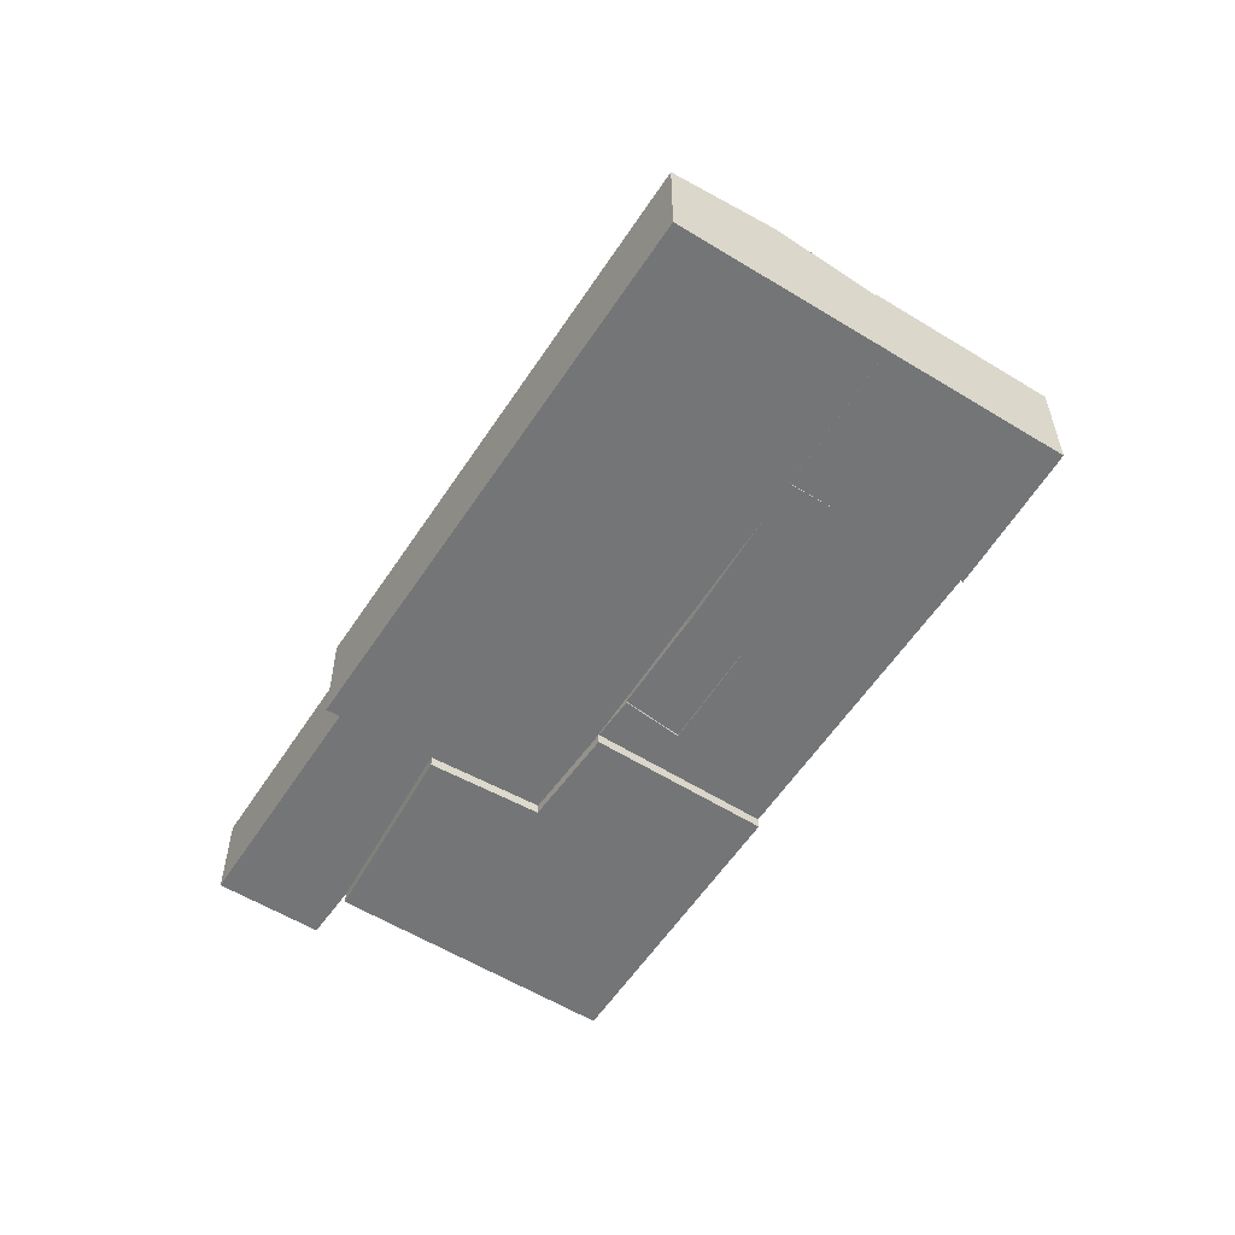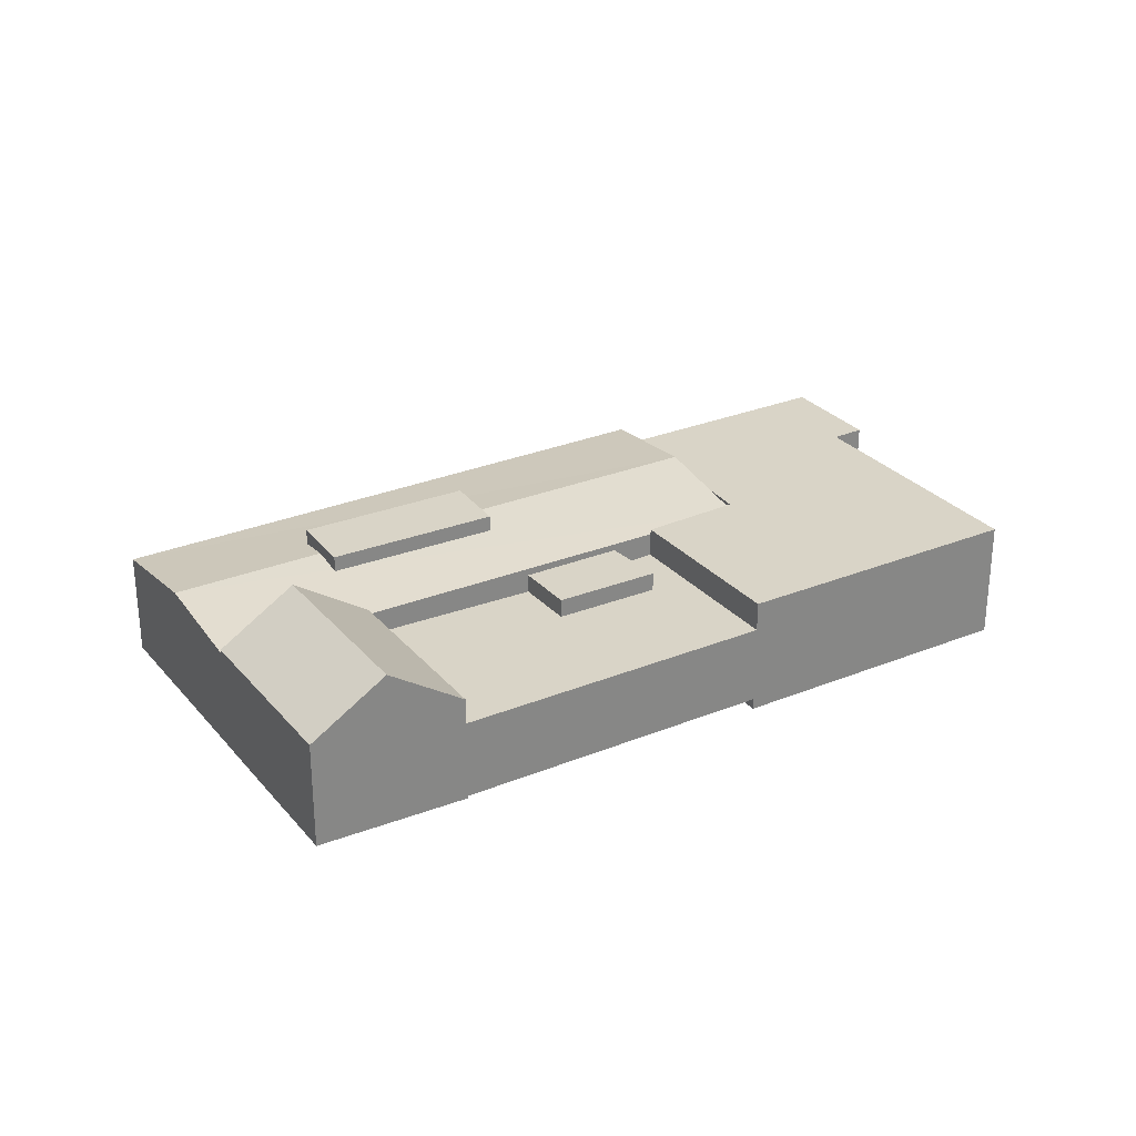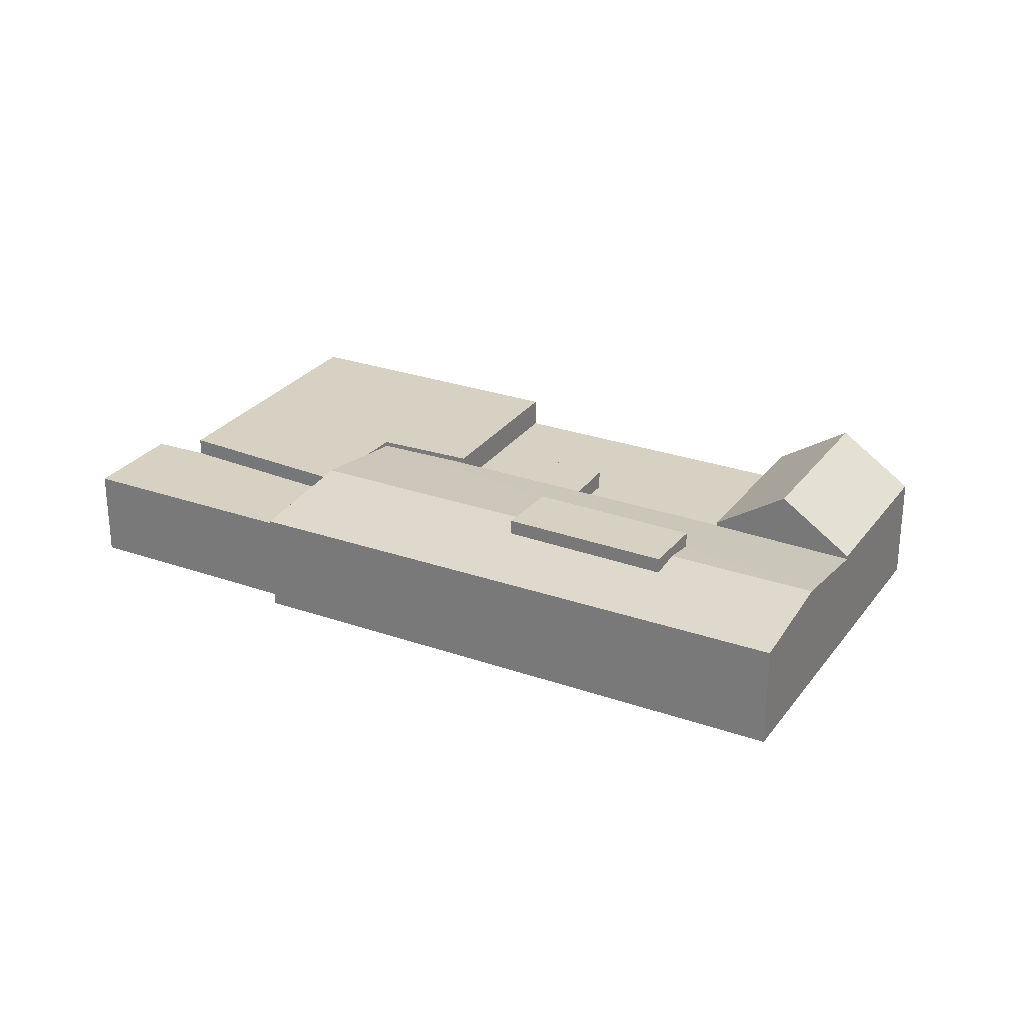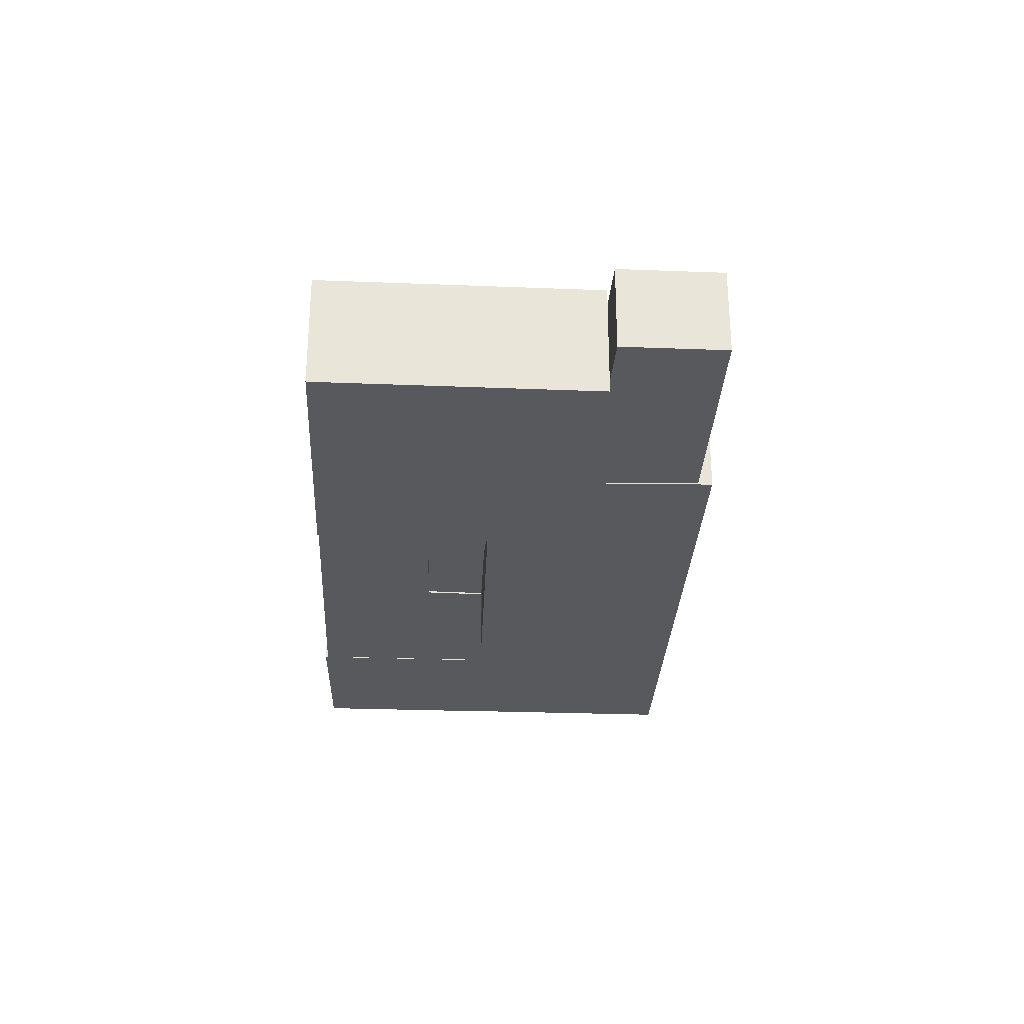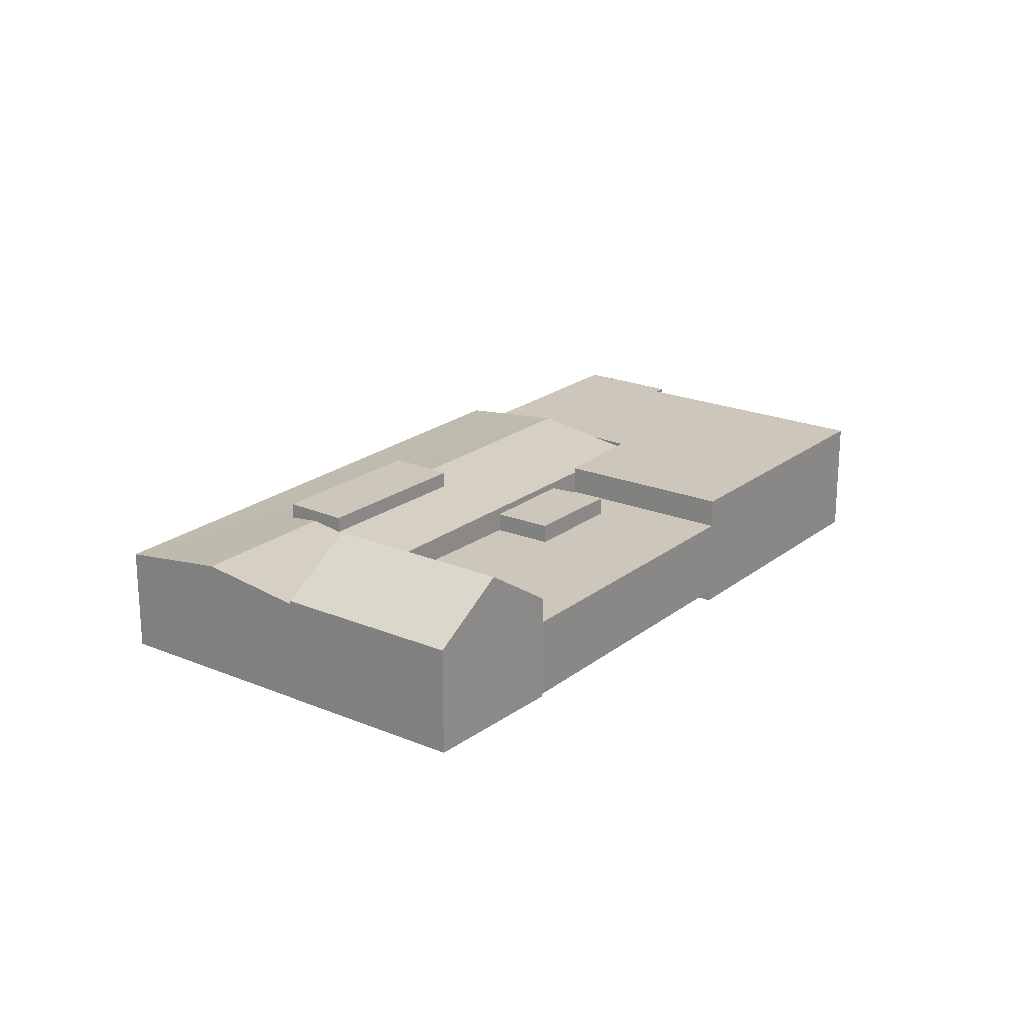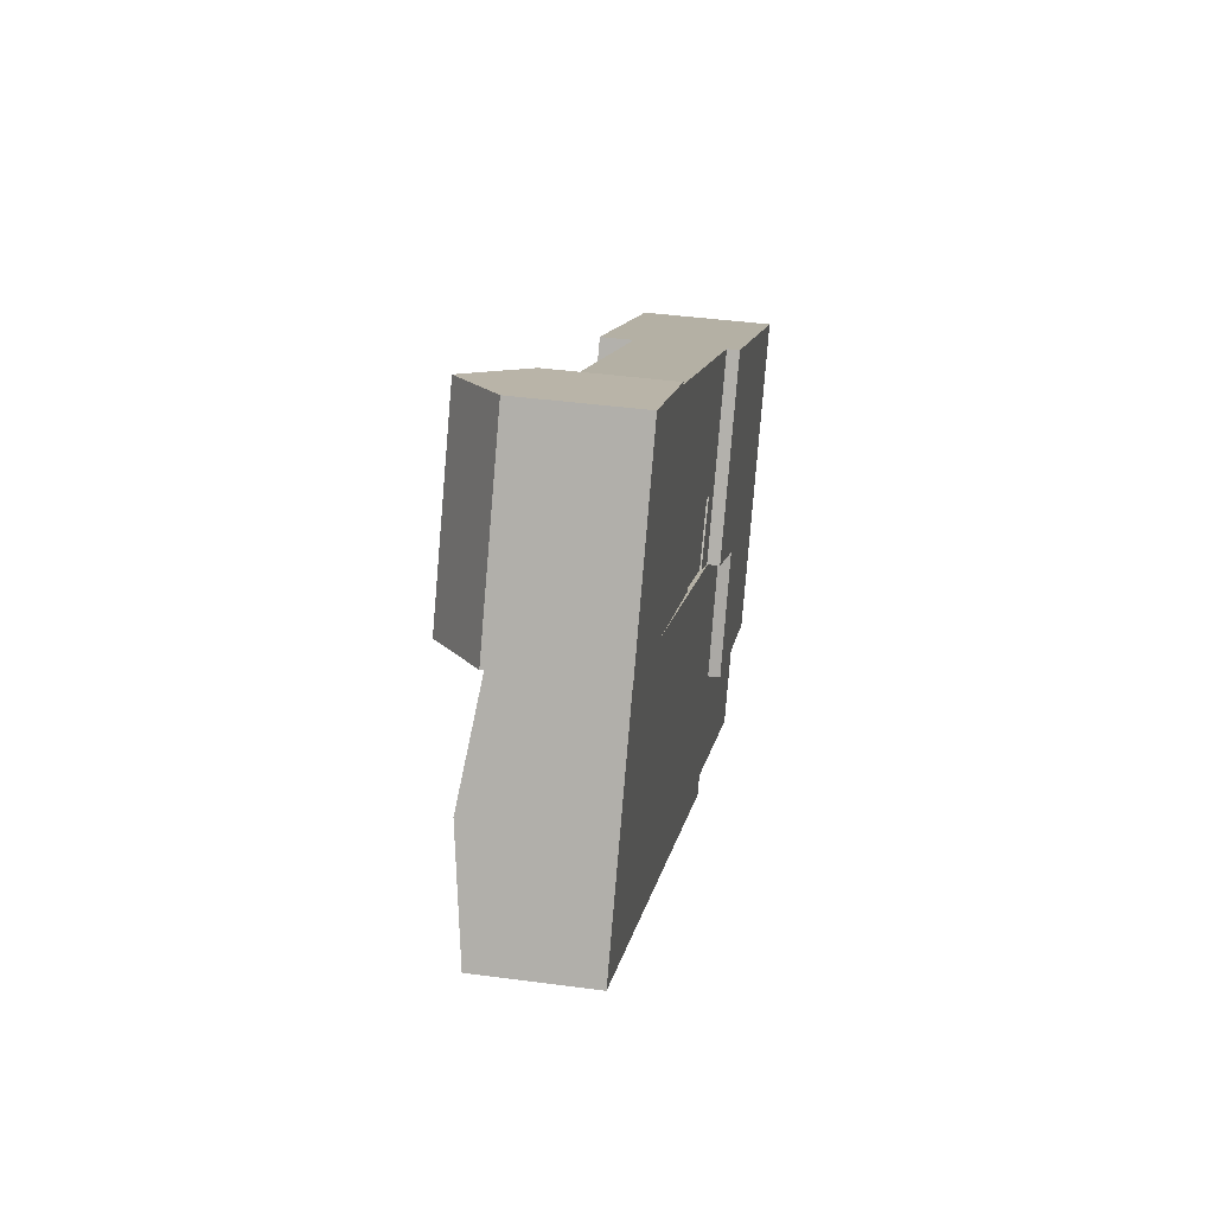
<metadata>
{"format":"obj","ext":"obj","renderer":"f3d","projection":"perspective","resolution":1024,"background":"white","views":[{"elev":-56.4,"azim":-92.3,"up":"+Y"},{"elev":28.6,"azim":-1.3,"up":"+Y"},{"elev":27.1,"azim":-121.1,"up":"+Y"},{"elev":-29.9,"azim":117.4,"up":"+Y"},{"elev":21.4,"azim":-23.2,"up":"+Y"},{"elev":40.5,"azim":-80.6,"up":"+Z"}]}
</metadata>
<code>
v  2.902 9.737 -12.75
v  -43.6 8.555 3.516
v  -38.93 9.737 11.48
v  -1.568 8.555 -21.26
v  7.371 8.555 -4.246
v  -34.26 8.555 19.44
v  -7.868 8.147 10.57
v  -3.194 8.147 2.042
v  -10.52 8.147 6.278
v  -0.1282 8.147 6.203
v  -13.69 10.68 0.4752
v  -29.05 10.68 2.644
v  -26.37 10.68 7.49
v  -16.33 10.68 -4.497
v  7.901 6.597 13.07
v  -0.1283 6.597 6.203
v  -15.48 6.597 26.62
v  0.0001601 6.597 -0.0002376
v  -3.194 6.597 2.042
v  -7.868 6.597 10.57
v  -23.27 6.597 13.11
v  -10.52 6.597 6.278
v  -28.89 12.93 16.12
v  -26.47 8.882 32.74
v  -20.9 12.93 29.76
v  -34.46 8.882 19.1
v  -23.32 8.882 13.14
v  -15.33 8.882 26.77
v  17.06 7.597 -20.13
v  -0.9961 7.597 -20.17
v  2.741 7.597 -13.06
v  21.13 7.597 -22.67
v  16.57 7.597 -30.38
v  29.41 9.011 0.6156
v  0.0002116 9.011 -0.000314
v  7.901 9.011 13.07
v  7.187 9.011 -4.597
v  2.741 9.011 -13.06
v  17.06 9.011 -20.13
v  1.983e-05 0.02 -2.944e-05
v  -3.194 0.02 2.043
v  -0.1284 0.02 6.203
v  -7.868 0.02 10.57
v  -10.52 0.02 6.278
v  -23.27 0.02 13.11
v  -15.48 0.02 26.62
v  7.901 0.02 13.07
v  -20.9 -0.02 29.76
v  -15.33 -0.02 26.77
v  -26.47 -0.02 32.74
v  -28.89 -0.02 16.12
v  -34.46 -0.02 19.1
v  -23.32 -0.02 13.14
v  21.13 0.11 -22.67
v  17.06 0.11 -20.13
v  16.57 0.11 -30.38
v  -0.9963 0.11 -20.17
v  2.741 0.11 -13.06
v  29.4 -0.91 0.6159
v  7.901 -0.91 13.07
v  17.06 -0.91 -20.13
v  2.741 -0.91 -13.06
v  7.187 -0.91 -4.596
v  -38.93 -7.03e-16 11.48
v  -34.26 -1.191e-15 19.44
v  -43.6 -2.153e-16 3.516
v  2.901 7.808e-16 -12.75
v  -1.568 1.302e-15 -21.26
v  7.371 2.6e-16 -4.246
v  -10.52 0.15 6.278
v  -7.868 0.15 10.57
v  -0.1284 0.15 6.203
v  -3.194 0.15 2.043
v  -13.69 0.06 0.4756
v  -26.37 0.06 7.49
v  -16.33 0.06 -4.497
v  -29.05 0.06 2.644
v  0 -0.91 -5.572e-17
g defaultobject
f 1 2 3
f 2 1 4
f 5 3 6
f 3 5 1
f 7 8 9
f 8 7 10
f 11 12 13
f 12 11 14
f 15 16 17
f 16 15 18
f 16 18 19
f 17 20 21
f 20 17 16
f 21 20 22
f 23 24 25
f 24 23 26
f 27 25 28
f 25 27 23
f 29 30 31
f 30 29 32
f 30 32 33
f 34 35 36
f 35 34 37
f 37 34 38
f 38 34 39
f 19 40 41
f 40 19 18
f 16 41 42
f 41 16 19
f 20 42 43
f 42 20 16
f 44 20 43
f 20 44 22
f 21 44 45
f 44 21 22
f 17 45 46
f 45 17 21
f 47 17 46
f 17 47 15
f 28 48 49
f 48 28 50
f 50 28 24
f 24 28 25
f 26 51 52
f 51 26 53
f 53 26 27
f 27 26 23
f 24 52 50
f 52 24 26
f 53 28 49
f 28 53 27
f 54 29 55
f 29 54 32
f 56 32 54
f 32 56 33
f 30 56 57
f 56 30 33
f 31 57 58
f 57 31 30
f 55 31 58
f 31 55 29
f 59 36 60
f 36 59 34
f 61 34 59
f 34 61 39
f 38 61 62
f 61 38 39
f 37 62 63
f 62 37 38
f 6 64 65
f 64 6 3
f 64 3 66
f 66 3 2
f 4 67 68
f 67 4 1
f 67 1 69
f 69 1 5
f 2 68 66
f 68 2 4
f 69 6 65
f 6 69 5
f 7 70 71
f 70 7 9
f 72 7 71
f 7 72 10
f 73 10 72
f 10 73 8
f 9 73 70
f 73 9 8
f 74 13 75
f 13 74 11
f 76 11 74
f 11 76 14
f 12 76 77
f 76 12 14
f 13 77 75
f 77 13 12
f 40 15 47
f 15 40 18
f 35 63 78
f 63 35 37
f 36 78 60
f 78 36 35
f 64 69 65
f 69 64 66
f 69 66 67
f 67 66 68
f 71 73 72
f 73 71 70
f 74 77 76
f 77 74 75
f 40 42 41
f 46 42 47
f 40 47 42
f 43 42 46
f 44 43 46
f 45 44 46
f 48 53 49
f 53 48 50
f 53 50 52
f 53 52 51
f 55 56 54
f 56 55 57
f 57 55 58
f 78 63 60
f 60 61 59
f 61 60 63
f 61 63 62

</code>
